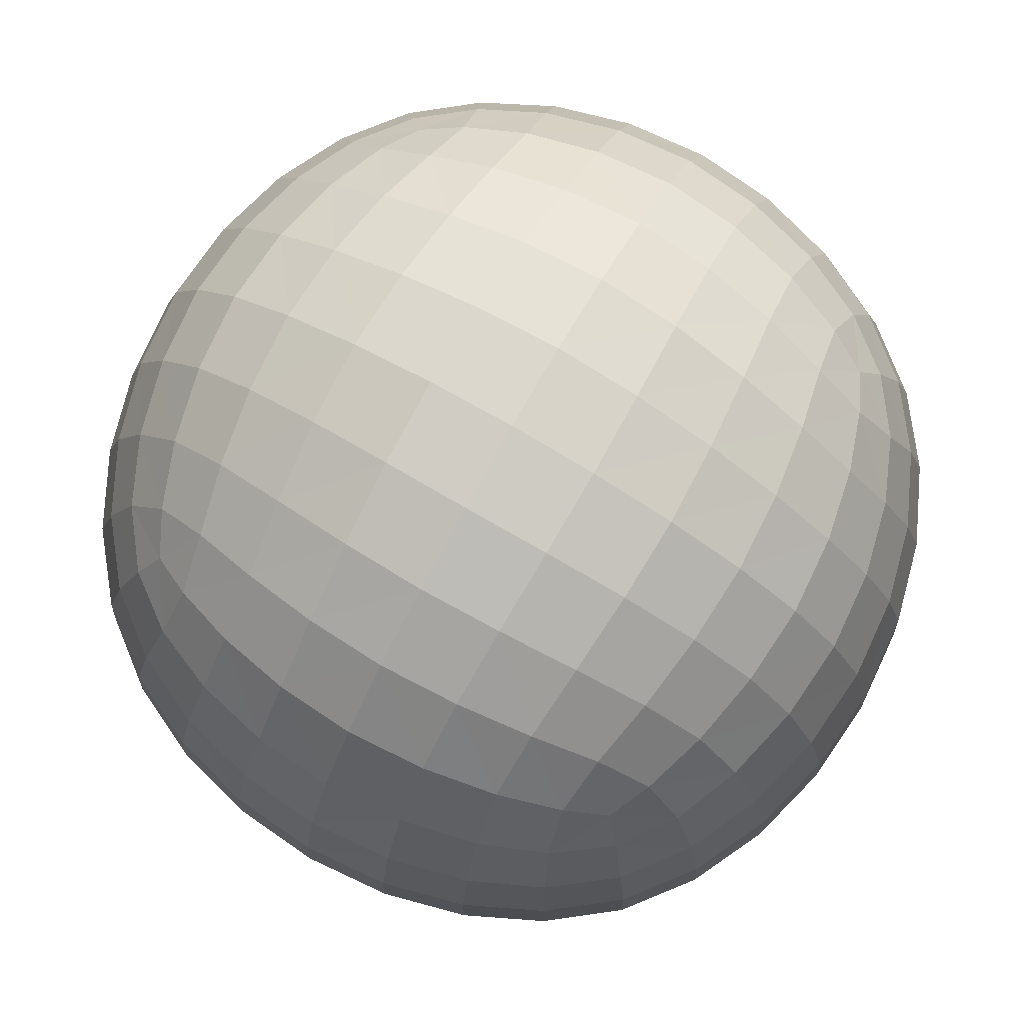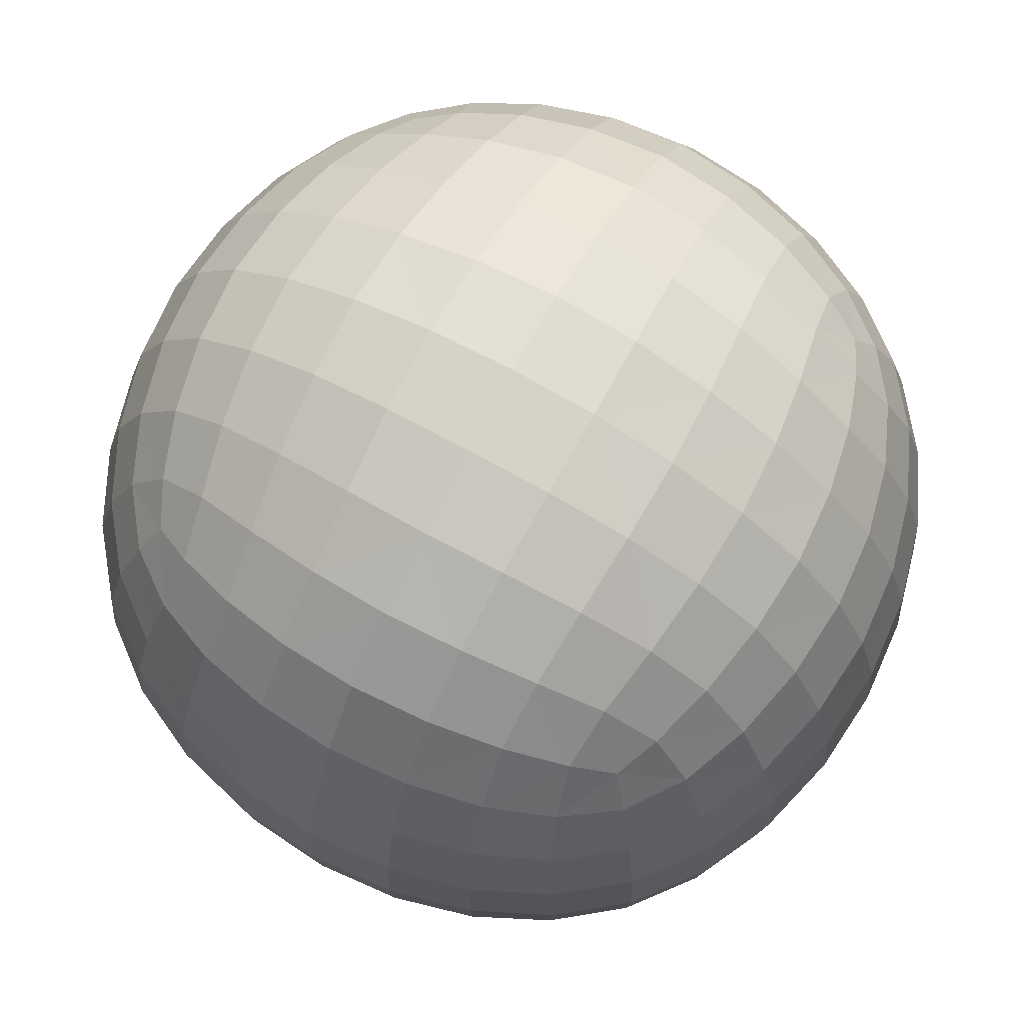
<metadata>
{"format":"obj","ext":"obj","renderer":"f3d","projection":"perspective","resolution":1024,"background":"white","views":[{"elev":79.3,"azim":-150.2,"up":"+Z"},{"elev":72.0,"azim":118.8,"up":"+Y"}]}
</metadata>
<code>
o Cube
v -6.714 0 0
v -6.486 -1.338 1.338
v -6.599 -0 1.362
v -6.148 -1.29 2.622
v -6.256 -0 2.668
v -5.585 -1.242 3.794
v -5.684 -1e-06 3.862
v -4.8 -1.218 4.8
v -4.886 -1e-06 4.886
v -6.599 -1.362 -0
v -6.148 -2.622 1.29
v -5.831 -2.522 2.522
v -5.312 -2.411 3.636
v -4.582 -2.353 4.582
v -6.256 -2.668 -0
v -5.585 -3.794 1.242
v -5.312 -3.636 2.411
v -4.885 -3.433 3.433
v -4.27 -3.32 4.27
v -5.684 -3.862 -1e-06
v -4.8 -4.8 1.218
v -4.582 -4.582 2.353
v -4.27 -4.27 3.32
v -3.966 -3.966 3.966
v -6.486 1.338 1.338
v -6.599 1.362 0
v -6.148 2.622 1.29
v -6.256 2.668 0
v -5.585 3.794 1.242
v -5.684 3.862 1e-06
v -4.8 4.8 1.218
v -4.886 4.886 1e-06
v -6.148 1.29 2.622
v -5.831 2.522 2.522
v -5.312 3.636 2.411
v -4.582 4.582 2.353
v -5.585 1.242 3.794
v -5.312 2.411 3.636
v -4.885 3.433 3.433
v -4.27 4.27 3.32
v -4.8 1.218 4.8
v -4.582 2.353 4.582
v -4.27 3.32 4.27
v -3.966 3.966 3.966
v -6.486 1.338 -1.338
v -6.599 0 -1.362
v -6.148 1.29 -2.622
v -6.256 0 -2.668
v -5.585 1.242 -3.794
v -5.684 1e-06 -3.862
v -4.8 1.218 -4.8
v -4.886 1e-06 -4.886
v -6.148 2.622 -1.29
v -5.831 2.522 -2.522
v -5.312 2.411 -3.636
v -4.582 2.353 -4.582
v -5.585 3.794 -1.242
v -5.312 3.636 -2.411
v -4.885 3.433 -3.433
v -4.27 3.32 -4.27
v -4.8 4.8 -1.218
v -4.582 4.582 -2.353
v -4.27 4.27 -3.32
v -3.966 3.966 -3.966
v -6.486 -1.338 -1.338
v -6.148 -2.622 -1.29
v -5.585 -3.794 -1.242
v -4.8 -4.8 -1.218
v -4.886 -4.886 -1e-06
v -6.148 -1.29 -2.622
v -5.831 -2.522 -2.522
v -5.312 -3.636 -2.411
v -4.582 -4.582 -2.353
v -5.585 -1.242 -3.794
v -5.312 -2.411 -3.636
v -4.885 -3.433 -3.433
v -4.27 -4.27 -3.32
v -4.8 -1.218 -4.8
v -4.582 -2.353 -4.582
v -4.27 -3.32 -4.27
v -3.966 -3.966 -3.966
v 0 1e-06 -6.714
v -1.338 -1.338 -6.486
v -1.362 1e-06 -6.599
v -2.622 -1.29 -6.148
v -2.668 1e-06 -6.256
v -3.794 -1.242 -5.585
v -3.862 1e-06 -5.684
v 0 -1.362 -6.599
v -1.29 -2.622 -6.148
v -2.522 -2.522 -5.831
v -3.636 -2.411 -5.312
v 0 -2.668 -6.256
v -1.242 -3.794 -5.585
v -2.411 -3.636 -5.312
v -3.433 -3.433 -4.885
v 0 -3.862 -5.684
v -1.218 -4.8 -4.8
v -2.353 -4.582 -4.582
v -3.32 -4.27 -4.27
v -1.338 1.338 -6.486
v 0 1.362 -6.599
v -1.29 2.622 -6.148
v 0 2.668 -6.256
v -1.242 3.794 -5.585
v 0 3.862 -5.684
v -1.218 4.8 -4.8
v 0 4.886 -4.886
v -2.622 1.29 -6.148
v -2.522 2.522 -5.831
v -2.411 3.636 -5.312
v -2.353 4.582 -4.582
v -3.794 1.242 -5.585
v -3.636 2.411 -5.312
v -3.433 3.433 -4.885
v -3.32 4.27 -4.27
v 1.338 1.338 -6.486
v 1.362 1e-06 -6.599
v 2.622 1.29 -6.148
v 2.668 1e-06 -6.256
v 3.794 1.242 -5.585
v 3.862 1e-06 -5.684
v 4.8 1.218 -4.8
v 4.886 1e-06 -4.886
v 1.29 2.622 -6.148
v 2.522 2.522 -5.831
v 3.636 2.411 -5.312
v 4.582 2.353 -4.582
v 1.242 3.794 -5.585
v 2.411 3.636 -5.312
v 3.433 3.433 -4.885
v 4.27 3.32 -4.27
v 1.218 4.8 -4.8
v 2.353 4.582 -4.582
v 3.32 4.27 -4.27
v 3.966 3.966 -3.966
v 1.338 -1.338 -6.486
v 1.29 -2.622 -6.148
v 1.242 -3.794 -5.585
v 1.218 -4.8 -4.8
v 0 -4.886 -4.886
v 2.622 -1.29 -6.148
v 2.522 -2.522 -5.831
v 2.411 -3.636 -5.312
v 2.353 -4.582 -4.582
v 3.794 -1.242 -5.585
v 3.636 -2.411 -5.312
v 3.433 -3.433 -4.885
v 3.32 -4.27 -4.27
v 4.8 -1.218 -4.8
v 4.582 -2.353 -4.582
v 4.27 -3.32 -4.27
v 3.966 -3.966 -3.966
v 6.714 0 0
v 6.486 -1.338 -1.338
v 6.599 0 -1.362
v 6.148 -1.29 -2.622
v 6.256 0 -2.668
v 5.585 -1.242 -3.794
v 5.684 1e-06 -3.862
v 6.599 -1.362 -0
v 6.148 -2.622 -1.29
v 5.831 -2.522 -2.522
v 5.312 -2.411 -3.636
v 6.256 -2.668 -0
v 5.585 -3.794 -1.242
v 5.312 -3.636 -2.411
v 4.885 -3.433 -3.433
v 5.684 -3.862 -1e-06
v 4.8 -4.8 -1.218
v 4.582 -4.582 -2.353
v 4.27 -4.27 -3.32
v 6.486 1.338 -1.338
v 6.599 1.362 0
v 6.148 2.622 -1.29
v 6.256 2.668 0
v 5.585 3.794 -1.242
v 5.684 3.862 1e-06
v 4.8 4.8 -1.218
v 4.886 4.886 1e-06
v 6.148 1.29 -2.622
v 5.831 2.522 -2.522
v 5.312 3.636 -2.411
v 4.582 4.582 -2.353
v 5.585 1.242 -3.794
v 5.312 2.411 -3.636
v 4.885 3.433 -3.433
v 4.27 4.27 -3.32
v 6.486 1.338 1.338
v 6.599 -0 1.362
v 6.148 1.29 2.622
v 6.256 -0 2.668
v 5.585 1.242 3.794
v 5.684 -1e-06 3.862
v 4.8 1.218 4.8
v 4.886 -1e-06 4.886
v 6.148 2.622 1.29
v 5.831 2.522 2.522
v 5.312 2.411 3.636
v 4.582 2.353 4.582
v 5.585 3.794 1.242
v 5.312 3.636 2.411
v 4.885 3.433 3.433
v 4.27 3.32 4.27
v 4.8 4.8 1.218
v 4.582 4.582 2.353
v 4.27 4.27 3.32
v 3.966 3.966 3.966
v 6.486 -1.338 1.338
v 6.148 -2.622 1.29
v 5.585 -3.794 1.242
v 4.8 -4.8 1.218
v 4.886 -4.886 -1e-06
v 6.148 -1.29 2.622
v 5.831 -2.522 2.522
v 5.312 -3.636 2.411
v 4.582 -4.582 2.353
v 5.585 -1.242 3.794
v 5.312 -2.411 3.636
v 4.885 -3.433 3.433
v 4.27 -4.27 3.32
v 4.8 -1.218 4.8
v 4.582 -2.353 4.582
v 4.27 -3.32 4.27
v 3.966 -3.966 3.966
v 0 -1e-06 6.714
v 1.338 -1.338 6.486
v 1.362 -1e-06 6.599
v 2.622 -1.29 6.148
v 2.668 -1e-06 6.256
v 3.794 -1.242 5.585
v 3.862 -1e-06 5.684
v 0 -1.362 6.599
v 1.29 -2.622 6.148
v 2.522 -2.522 5.831
v 3.636 -2.411 5.312
v 0 -2.668 6.256
v 1.242 -3.794 5.585
v 2.411 -3.636 5.312
v 3.433 -3.433 4.885
v 0 -3.862 5.684
v 1.218 -4.8 4.8
v 2.353 -4.582 4.582
v 3.32 -4.27 4.27
v 1.338 1.338 6.486
v 0 1.362 6.599
v 1.29 2.622 6.148
v 0 2.668 6.256
v 1.242 3.794 5.585
v 0 3.862 5.684
v 1.218 4.8 4.8
v 0 4.886 4.886
v 2.622 1.29 6.148
v 2.522 2.522 5.831
v 2.411 3.636 5.312
v 2.353 4.582 4.582
v 3.794 1.242 5.585
v 3.636 2.411 5.312
v 3.433 3.433 4.885
v 3.32 4.27 4.27
v -1.338 1.338 6.486
v -1.362 -1e-06 6.599
v -2.622 1.29 6.148
v -2.668 -1e-06 6.256
v -3.794 1.242 5.585
v -3.862 -1e-06 5.684
v -1.29 2.622 6.148
v -2.522 2.522 5.831
v -3.636 2.411 5.312
v -1.242 3.794 5.585
v -2.411 3.636 5.312
v -3.433 3.433 4.885
v -1.218 4.8 4.8
v -2.353 4.582 4.582
v -3.32 4.27 4.27
v -1.338 -1.338 6.486
v -1.29 -2.622 6.148
v -1.242 -3.794 5.585
v -1.218 -4.8 4.8
v 0 -4.886 4.886
v -2.622 -1.29 6.148
v -2.522 -2.522 5.831
v -2.411 -3.636 5.312
v -2.353 -4.582 4.582
v -3.794 -1.242 5.585
v -3.636 -2.411 5.312
v -3.433 -3.433 4.885
v -3.32 -4.27 4.27
v 0 -6.714 -1e-06
v -1.338 -6.486 -1.338
v 0 -6.599 -1.362
v -1.29 -6.148 -2.622
v 0 -6.256 -2.668
v -1.242 -5.585 -3.794
v 0 -5.684 -3.862
v -1.362 -6.599 -1e-06
v -2.622 -6.148 -1.29
v -2.522 -5.831 -2.522
v -2.411 -5.312 -3.636
v -2.668 -6.256 -1e-06
v -3.794 -5.585 -1.242
v -3.636 -5.312 -2.411
v -3.433 -4.885 -3.433
v -3.862 -5.684 -1e-06
v 1.338 -6.486 -1.338
v 1.362 -6.599 -1e-06
v 2.622 -6.148 -1.29
v 2.668 -6.256 -1e-06
v 3.794 -5.585 -1.242
v 3.862 -5.684 -1e-06
v 1.29 -6.148 -2.622
v 2.522 -5.831 -2.522
v 3.636 -5.312 -2.411
v 1.242 -5.585 -3.794
v 2.411 -5.312 -3.636
v 3.433 -4.885 -3.433
v 1.338 -6.486 1.338
v 0 -6.599 1.362
v 1.29 -6.148 2.622
v 0 -6.256 2.668
v 1.242 -5.585 3.794
v 0 -5.684 3.862
v 2.622 -6.148 1.29
v 2.522 -5.831 2.522
v 2.411 -5.312 3.636
v 3.794 -5.585 1.242
v 3.636 -5.312 2.411
v 3.433 -4.885 3.433
v -1.338 -6.486 1.338
v -2.622 -6.148 1.29
v -3.794 -5.585 1.242
v -1.29 -6.148 2.622
v -2.522 -5.831 2.522
v -3.636 -5.312 2.411
v -1.242 -5.585 3.794
v -2.411 -5.312 3.636
v -3.433 -4.885 3.433
v 0 6.714 1e-06
v 1.338 6.486 -1.338
v 0 6.599 -1.362
v 1.29 6.148 -2.622
v 0 6.256 -2.668
v 1.242 5.585 -3.794
v 0 5.684 -3.862
v 1.362 6.599 1e-06
v 2.622 6.148 -1.29
v 2.522 5.831 -2.522
v 2.411 5.312 -3.636
v 2.668 6.256 1e-06
v 3.794 5.585 -1.242
v 3.636 5.312 -2.411
v 3.433 4.885 -3.433
v 3.862 5.684 1e-06
v -1.338 6.486 -1.338
v -1.362 6.599 1e-06
v -2.622 6.148 -1.29
v -2.668 6.256 1e-06
v -3.794 5.585 -1.242
v -3.862 5.684 1e-06
v -1.29 6.148 -2.622
v -2.522 5.831 -2.522
v -3.636 5.312 -2.411
v -1.242 5.585 -3.794
v -2.411 5.312 -3.636
v -3.433 4.885 -3.433
v -1.338 6.486 1.338
v 0 6.599 1.362
v -1.29 6.148 2.622
v 0 6.256 2.668
v -1.242 5.585 3.794
v 0 5.684 3.862
v -2.622 6.148 1.29
v -2.522 5.831 2.522
v -2.411 5.312 3.636
v -3.794 5.585 1.242
v -3.636 5.312 2.411
v -3.433 4.885 3.433
v 1.338 6.486 1.338
v 2.622 6.148 1.29
v 3.794 5.585 1.242
v 1.29 6.148 2.622
v 2.522 5.831 2.522
v 3.636 5.312 2.411
v 1.242 5.585 3.794
v 2.411 5.312 3.636
v 3.433 4.885 3.433
f 1 3 2
f 3 5 4
f 5 7 6
f 7 9 8
f 10 2 11
f 2 4 12
f 4 6 13
f 6 8 14
f 15 11 16
f 11 12 17
f 12 13 18
f 13 14 19
f 20 16 21
f 16 17 22
f 17 18 23
f 18 19 24
f 1 26 25
f 26 28 27
f 28 30 29
f 30 32 31
f 3 25 33
f 25 27 34
f 27 29 35
f 29 31 36
f 5 33 37
f 33 34 38
f 34 35 39
f 35 36 40
f 7 37 41
f 37 38 42
f 38 39 43
f 39 40 44
f 1 46 45
f 46 48 47
f 48 50 49
f 50 52 51
f 26 45 53
f 45 47 54
f 47 49 55
f 49 51 56
f 28 53 57
f 53 54 58
f 54 55 59
f 55 56 60
f 30 57 61
f 57 58 62
f 58 59 63
f 59 60 64
f 1 10 65
f 10 15 66
f 15 20 67
f 20 69 68
f 46 65 70
f 65 66 71
f 66 67 72
f 67 68 73
f 48 70 74
f 70 71 75
f 71 72 76
f 72 73 77
f 50 74 78
f 74 75 79
f 75 76 80
f 76 77 81
f 82 84 83
f 84 86 85
f 86 88 87
f 88 52 78
f 89 83 90
f 83 85 91
f 85 87 92
f 87 78 79
f 93 90 94
f 90 91 95
f 91 92 96
f 92 79 80
f 97 94 98
f 94 95 99
f 95 96 100
f 96 80 81
f 82 102 101
f 102 104 103
f 104 106 105
f 106 108 107
f 84 101 109
f 101 103 110
f 103 105 111
f 105 107 112
f 86 109 113
f 109 110 114
f 110 111 115
f 111 112 116
f 88 113 51
f 113 114 56
f 114 115 60
f 115 116 64
f 82 118 117
f 118 120 119
f 120 122 121
f 122 124 123
f 102 117 125
f 117 119 126
f 119 121 127
f 121 123 128
f 104 125 129
f 125 126 130
f 126 127 131
f 127 128 132
f 106 129 133
f 129 130 134
f 130 131 135
f 131 132 136
f 82 89 137
f 89 93 138
f 93 97 139
f 97 141 140
f 118 137 142
f 137 138 143
f 138 139 144
f 139 140 145
f 120 142 146
f 142 143 147
f 143 144 148
f 144 145 149
f 122 146 150
f 146 147 151
f 147 148 152
f 148 149 153
f 154 156 155
f 156 158 157
f 158 160 159
f 160 124 150
f 161 155 162
f 155 157 163
f 157 159 164
f 159 150 151
f 165 162 166
f 162 163 167
f 163 164 168
f 164 151 152
f 169 166 170
f 166 167 171
f 167 168 172
f 168 152 153
f 154 174 173
f 174 176 175
f 176 178 177
f 178 180 179
f 156 173 181
f 173 175 182
f 175 177 183
f 177 179 184
f 158 181 185
f 181 182 186
f 182 183 187
f 183 184 188
f 160 185 123
f 185 186 128
f 186 187 132
f 187 188 136
f 154 190 189
f 190 192 191
f 192 194 193
f 194 196 195
f 174 189 197
f 189 191 198
f 191 193 199
f 193 195 200
f 176 197 201
f 197 198 202
f 198 199 203
f 199 200 204
f 178 201 205
f 201 202 206
f 202 203 207
f 203 204 208
f 154 161 209
f 161 165 210
f 165 169 211
f 169 213 212
f 190 209 214
f 209 210 215
f 210 211 216
f 211 212 217
f 192 214 218
f 214 215 219
f 215 216 220
f 216 217 221
f 194 218 222
f 218 219 223
f 219 220 224
f 220 221 225
f 226 228 227
f 228 230 229
f 230 232 231
f 232 196 222
f 233 227 234
f 227 229 235
f 229 231 236
f 231 222 223
f 237 234 238
f 234 235 239
f 235 236 240
f 236 223 224
f 241 238 242
f 238 239 243
f 239 240 244
f 240 224 225
f 226 246 245
f 246 248 247
f 248 250 249
f 250 252 251
f 228 245 253
f 245 247 254
f 247 249 255
f 249 251 256
f 230 253 257
f 253 254 258
f 254 255 259
f 255 256 260
f 232 257 195
f 257 258 200
f 258 259 204
f 259 260 208
f 226 262 261
f 262 264 263
f 264 266 265
f 266 9 41
f 246 261 267
f 261 263 268
f 263 265 269
f 265 41 42
f 248 267 270
f 267 268 271
f 268 269 272
f 269 42 43
f 250 270 273
f 270 271 274
f 271 272 275
f 272 43 44
f 226 233 276
f 233 237 277
f 237 241 278
f 241 280 279
f 262 276 281
f 276 277 282
f 277 278 283
f 278 279 284
f 264 281 285
f 281 282 286
f 282 283 287
f 283 284 288
f 266 285 8
f 285 286 14
f 286 287 19
f 287 288 24
f 289 291 290
f 291 293 292
f 293 295 294
f 295 141 98
f 296 290 297
f 290 292 298
f 292 294 299
f 294 98 99
f 300 297 301
f 297 298 302
f 298 299 303
f 299 99 100
f 304 301 68
f 301 302 73
f 302 303 77
f 303 100 81
f 289 306 305
f 306 308 307
f 308 310 309
f 310 213 170
f 291 305 311
f 305 307 312
f 307 309 313
f 309 170 171
f 293 311 314
f 311 312 315
f 312 313 316
f 313 171 172
f 295 314 140
f 314 315 145
f 315 316 149
f 316 172 153
f 289 318 317
f 318 320 319
f 320 322 321
f 322 280 242
f 306 317 323
f 317 319 324
f 319 321 325
f 321 242 243
f 308 323 326
f 323 324 327
f 324 325 328
f 325 243 244
f 310 326 212
f 326 327 217
f 327 328 221
f 328 244 225
f 289 296 329
f 296 300 330
f 300 304 331
f 304 69 21
f 318 329 332
f 329 330 333
f 330 331 334
f 331 21 22
f 320 332 335
f 332 333 336
f 333 334 337
f 334 22 23
f 322 335 279
f 335 336 284
f 336 337 288
f 337 23 24
f 338 340 339
f 340 342 341
f 342 344 343
f 344 108 133
f 345 339 346
f 339 341 347
f 341 343 348
f 343 133 134
f 349 346 350
f 346 347 351
f 347 348 352
f 348 134 135
f 353 350 179
f 350 351 184
f 351 352 188
f 352 135 136
f 338 355 354
f 355 357 356
f 357 359 358
f 359 32 61
f 340 354 360
f 354 356 361
f 356 358 362
f 358 61 62
f 342 360 363
f 360 361 364
f 361 362 365
f 362 62 63
f 344 363 107
f 363 364 112
f 364 365 116
f 365 63 64
f 338 367 366
f 367 369 368
f 369 371 370
f 371 252 273
f 355 366 372
f 366 368 373
f 368 370 374
f 370 273 274
f 357 372 375
f 372 373 376
f 373 374 377
f 374 274 275
f 359 375 31
f 375 376 36
f 376 377 40
f 377 275 44
f 338 345 378
f 345 349 379
f 349 353 380
f 353 180 205
f 367 378 381
f 378 379 382
f 379 380 383
f 380 205 206
f 369 381 384
f 381 382 385
f 382 383 386
f 383 206 207
f 371 384 251
f 384 385 256
f 385 386 260
f 386 207 208
f 1 2 10
f 3 4 2
f 5 6 4
f 7 8 6
f 10 11 15
f 2 12 11
f 4 13 12
f 6 14 13
f 15 16 20
f 11 17 16
f 12 18 17
f 13 19 18
f 20 21 69
f 16 22 21
f 17 23 22
f 18 24 23
f 1 25 3
f 26 27 25
f 28 29 27
f 30 31 29
f 3 33 5
f 25 34 33
f 27 35 34
f 29 36 35
f 5 37 7
f 33 38 37
f 34 39 38
f 35 40 39
f 7 41 9
f 37 42 41
f 38 43 42
f 39 44 43
f 1 45 26
f 46 47 45
f 48 49 47
f 50 51 49
f 26 53 28
f 45 54 53
f 47 55 54
f 49 56 55
f 28 57 30
f 53 58 57
f 54 59 58
f 55 60 59
f 30 61 32
f 57 62 61
f 58 63 62
f 59 64 63
f 1 65 46
f 10 66 65
f 15 67 66
f 20 68 67
f 46 70 48
f 65 71 70
f 66 72 71
f 67 73 72
f 48 74 50
f 70 75 74
f 71 76 75
f 72 77 76
f 50 78 52
f 74 79 78
f 75 80 79
f 76 81 80
f 82 83 89
f 84 85 83
f 86 87 85
f 88 78 87
f 89 90 93
f 83 91 90
f 85 92 91
f 87 79 92
f 93 94 97
f 90 95 94
f 91 96 95
f 92 80 96
f 97 98 141
f 94 99 98
f 95 100 99
f 96 81 100
f 82 101 84
f 102 103 101
f 104 105 103
f 106 107 105
f 84 109 86
f 101 110 109
f 103 111 110
f 105 112 111
f 86 113 88
f 109 114 113
f 110 115 114
f 111 116 115
f 88 51 52
f 113 56 51
f 114 60 56
f 115 64 60
f 82 117 102
f 118 119 117
f 120 121 119
f 122 123 121
f 102 125 104
f 117 126 125
f 119 127 126
f 121 128 127
f 104 129 106
f 125 130 129
f 126 131 130
f 127 132 131
f 106 133 108
f 129 134 133
f 130 135 134
f 131 136 135
f 82 137 118
f 89 138 137
f 93 139 138
f 97 140 139
f 118 142 120
f 137 143 142
f 138 144 143
f 139 145 144
f 120 146 122
f 142 147 146
f 143 148 147
f 144 149 148
f 122 150 124
f 146 151 150
f 147 152 151
f 148 153 152
f 154 155 161
f 156 157 155
f 158 159 157
f 160 150 159
f 161 162 165
f 155 163 162
f 157 164 163
f 159 151 164
f 165 166 169
f 162 167 166
f 163 168 167
f 164 152 168
f 169 170 213
f 166 171 170
f 167 172 171
f 168 153 172
f 154 173 156
f 174 175 173
f 176 177 175
f 178 179 177
f 156 181 158
f 173 182 181
f 175 183 182
f 177 184 183
f 158 185 160
f 181 186 185
f 182 187 186
f 183 188 187
f 160 123 124
f 185 128 123
f 186 132 128
f 187 136 132
f 154 189 174
f 190 191 189
f 192 193 191
f 194 195 193
f 174 197 176
f 189 198 197
f 191 199 198
f 193 200 199
f 176 201 178
f 197 202 201
f 198 203 202
f 199 204 203
f 178 205 180
f 201 206 205
f 202 207 206
f 203 208 207
f 154 209 190
f 161 210 209
f 165 211 210
f 169 212 211
f 190 214 192
f 209 215 214
f 210 216 215
f 211 217 216
f 192 218 194
f 214 219 218
f 215 220 219
f 216 221 220
f 194 222 196
f 218 223 222
f 219 224 223
f 220 225 224
f 226 227 233
f 228 229 227
f 230 231 229
f 232 222 231
f 233 234 237
f 227 235 234
f 229 236 235
f 231 223 236
f 237 238 241
f 234 239 238
f 235 240 239
f 236 224 240
f 241 242 280
f 238 243 242
f 239 244 243
f 240 225 244
f 226 245 228
f 246 247 245
f 248 249 247
f 250 251 249
f 228 253 230
f 245 254 253
f 247 255 254
f 249 256 255
f 230 257 232
f 253 258 257
f 254 259 258
f 255 260 259
f 232 195 196
f 257 200 195
f 258 204 200
f 259 208 204
f 226 261 246
f 262 263 261
f 264 265 263
f 266 41 265
f 246 267 248
f 261 268 267
f 263 269 268
f 265 42 269
f 248 270 250
f 267 271 270
f 268 272 271
f 269 43 272
f 250 273 252
f 270 274 273
f 271 275 274
f 272 44 275
f 226 276 262
f 233 277 276
f 237 278 277
f 241 279 278
f 262 281 264
f 276 282 281
f 277 283 282
f 278 284 283
f 264 285 266
f 281 286 285
f 282 287 286
f 283 288 287
f 266 8 9
f 285 14 8
f 286 19 14
f 287 24 19
f 289 290 296
f 291 292 290
f 293 294 292
f 295 98 294
f 296 297 300
f 290 298 297
f 292 299 298
f 294 99 299
f 300 301 304
f 297 302 301
f 298 303 302
f 299 100 303
f 304 68 69
f 301 73 68
f 302 77 73
f 303 81 77
f 289 305 291
f 306 307 305
f 308 309 307
f 310 170 309
f 291 311 293
f 305 312 311
f 307 313 312
f 309 171 313
f 293 314 295
f 311 315 314
f 312 316 315
f 313 172 316
f 295 140 141
f 314 145 140
f 315 149 145
f 316 153 149
f 289 317 306
f 318 319 317
f 320 321 319
f 322 242 321
f 306 323 308
f 317 324 323
f 319 325 324
f 321 243 325
f 308 326 310
f 323 327 326
f 324 328 327
f 325 244 328
f 310 212 213
f 326 217 212
f 327 221 217
f 328 225 221
f 289 329 318
f 296 330 329
f 300 331 330
f 304 21 331
f 318 332 320
f 329 333 332
f 330 334 333
f 331 22 334
f 320 335 322
f 332 336 335
f 333 337 336
f 334 23 337
f 322 279 280
f 335 284 279
f 336 288 284
f 337 24 288
f 338 339 345
f 340 341 339
f 342 343 341
f 344 133 343
f 345 346 349
f 339 347 346
f 341 348 347
f 343 134 348
f 349 350 353
f 346 351 350
f 347 352 351
f 348 135 352
f 353 179 180
f 350 184 179
f 351 188 184
f 352 136 188
f 338 354 340
f 355 356 354
f 357 358 356
f 359 61 358
f 340 360 342
f 354 361 360
f 356 362 361
f 358 62 362
f 342 363 344
f 360 364 363
f 361 365 364
f 362 63 365
f 344 107 108
f 363 112 107
f 364 116 112
f 365 64 116
f 338 366 355
f 367 368 366
f 369 370 368
f 371 273 370
f 355 372 357
f 366 373 372
f 368 374 373
f 370 274 374
f 357 375 359
f 372 376 375
f 373 377 376
f 374 275 377
f 359 31 32
f 375 36 31
f 376 40 36
f 377 44 40
f 338 378 367
f 345 379 378
f 349 380 379
f 353 205 380
f 367 381 369
f 378 382 381
f 379 383 382
f 380 206 383
f 369 384 371
f 381 385 384
f 382 386 385
f 383 207 386
f 371 251 252
f 384 256 251
f 385 260 256
f 386 208 260

</code>
